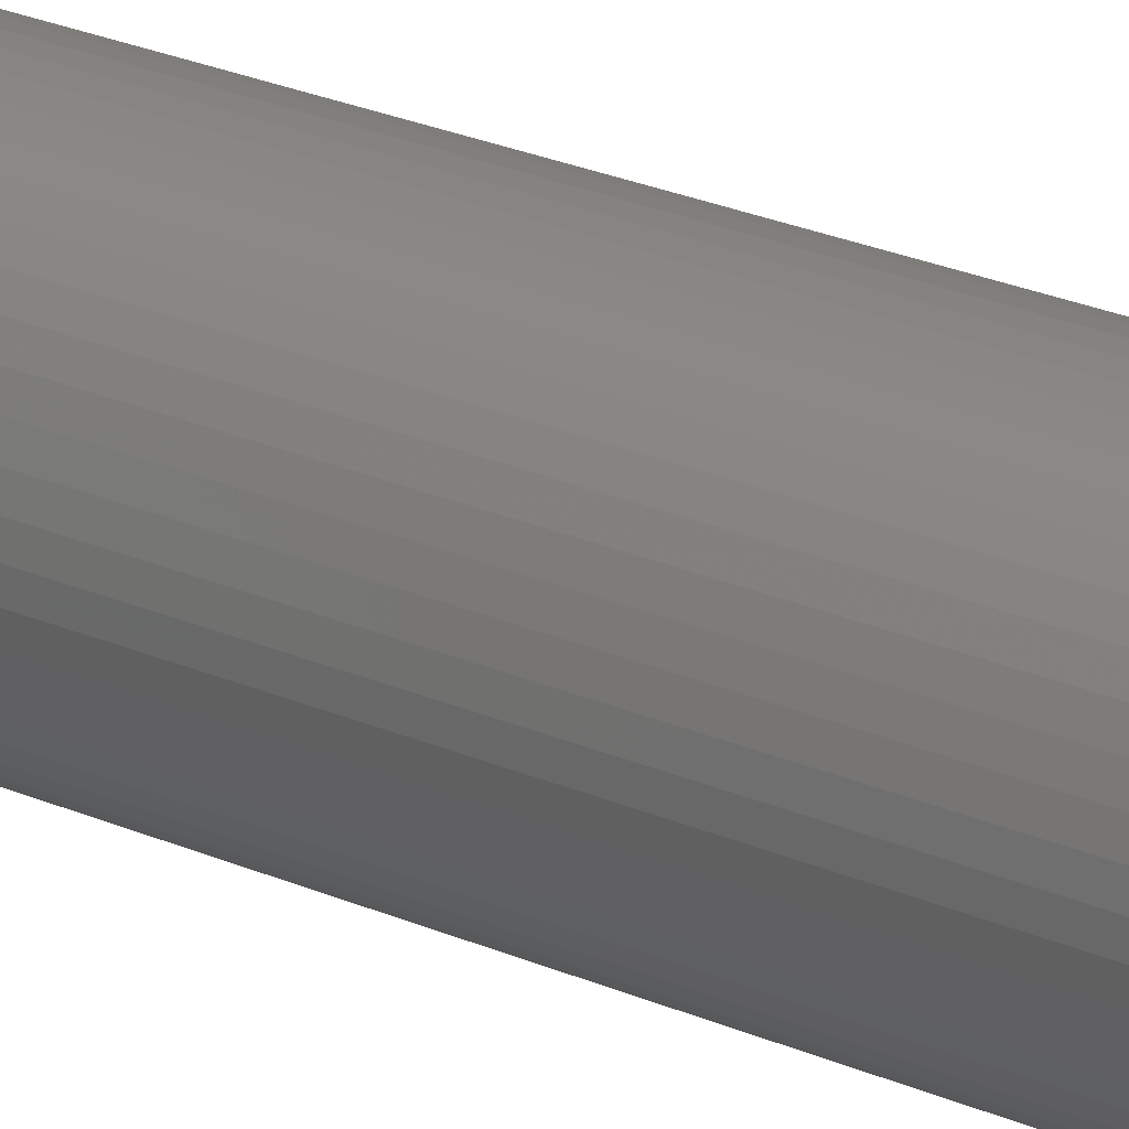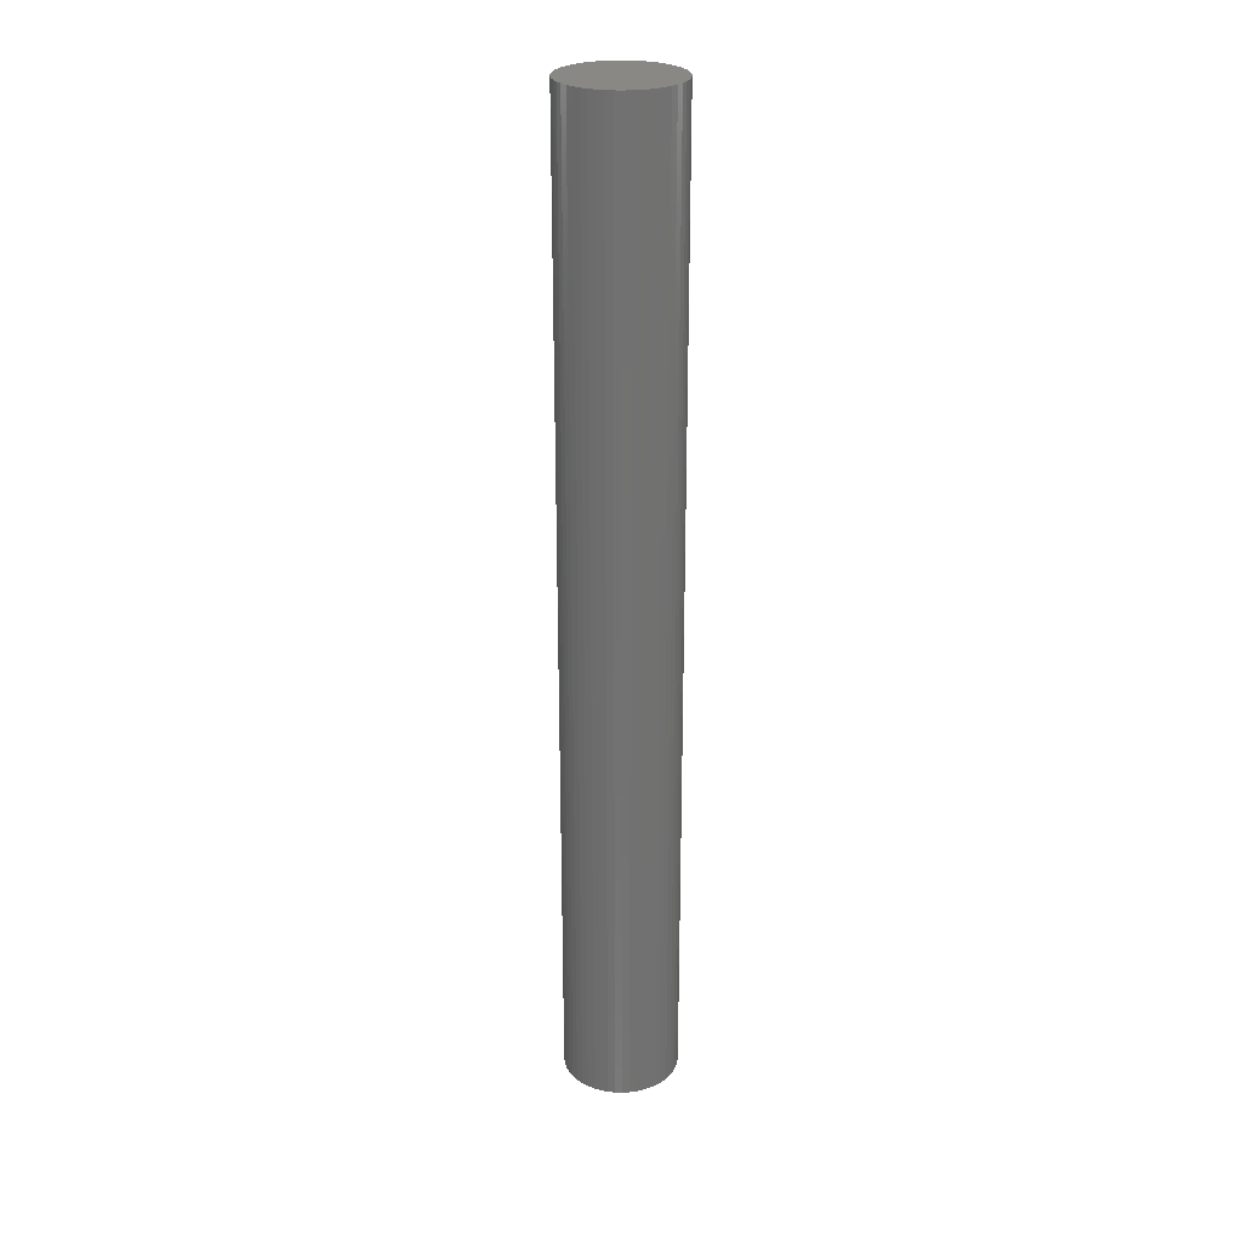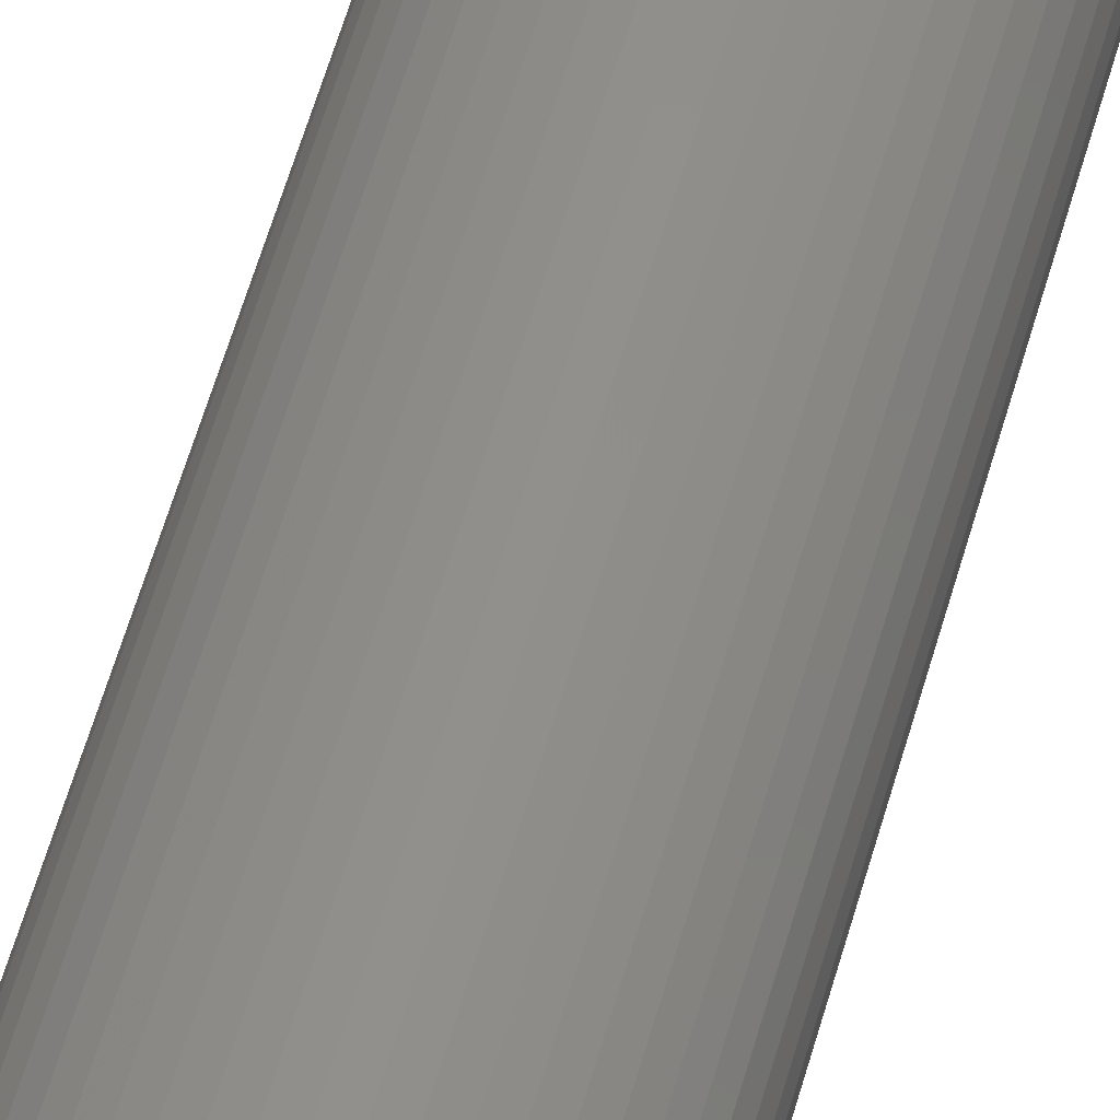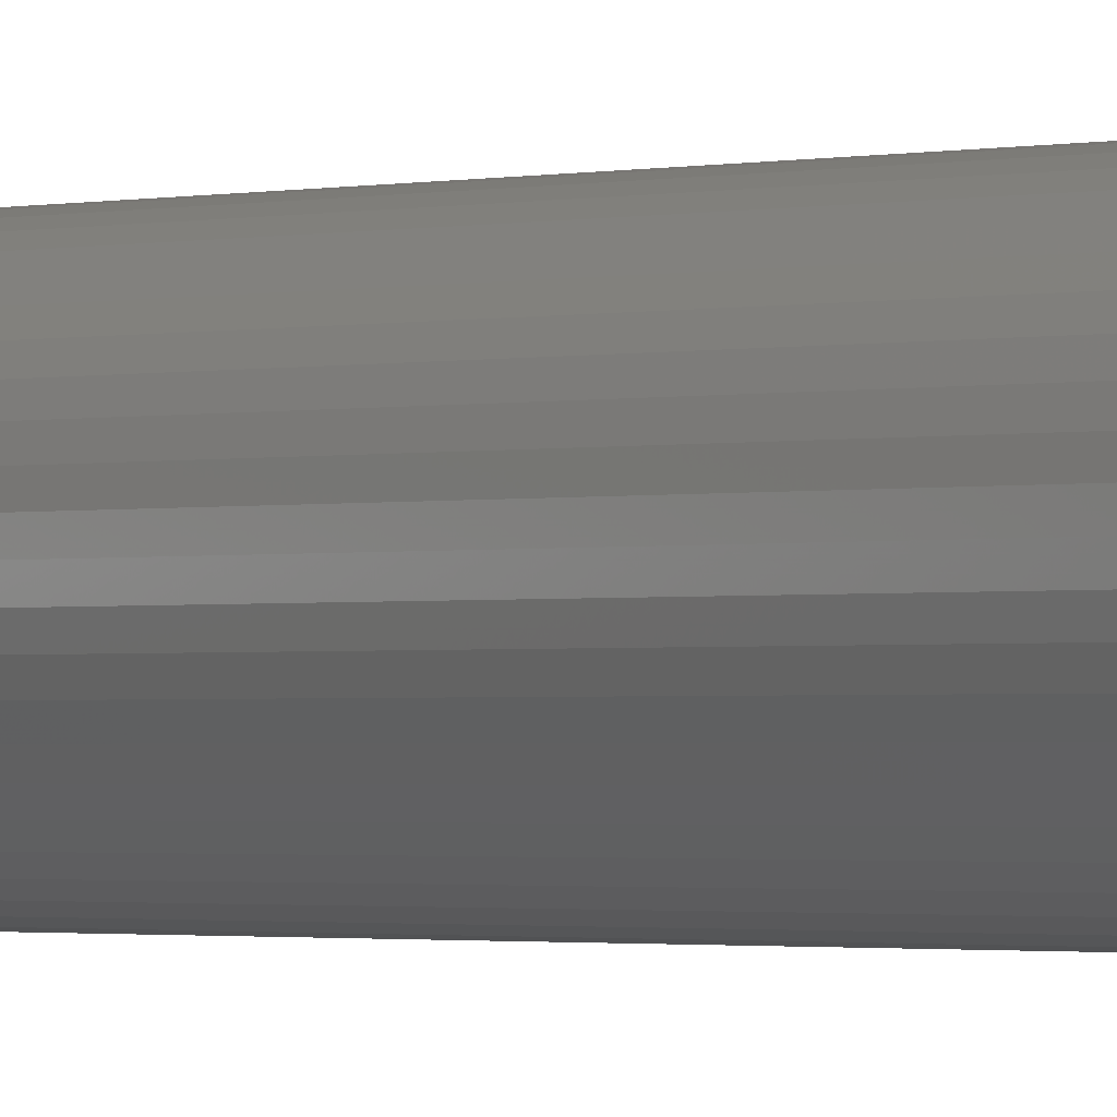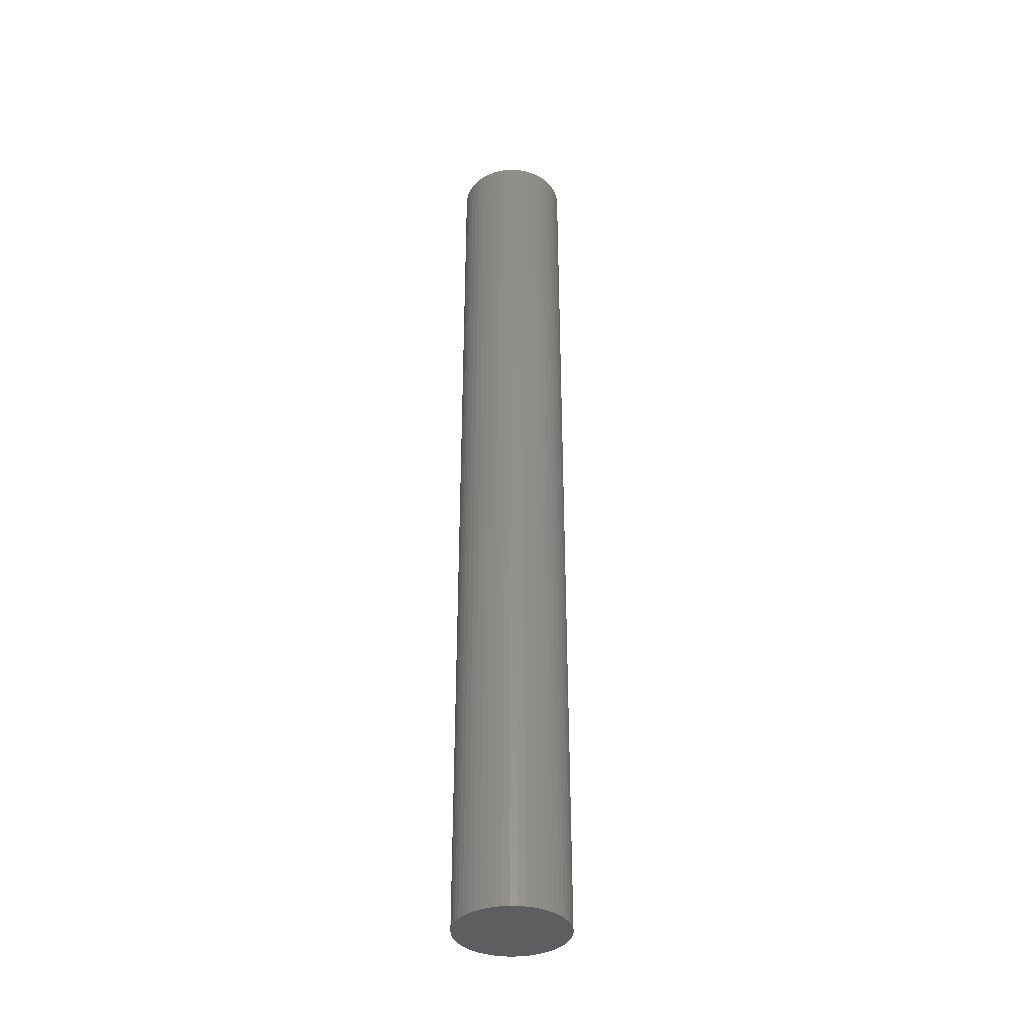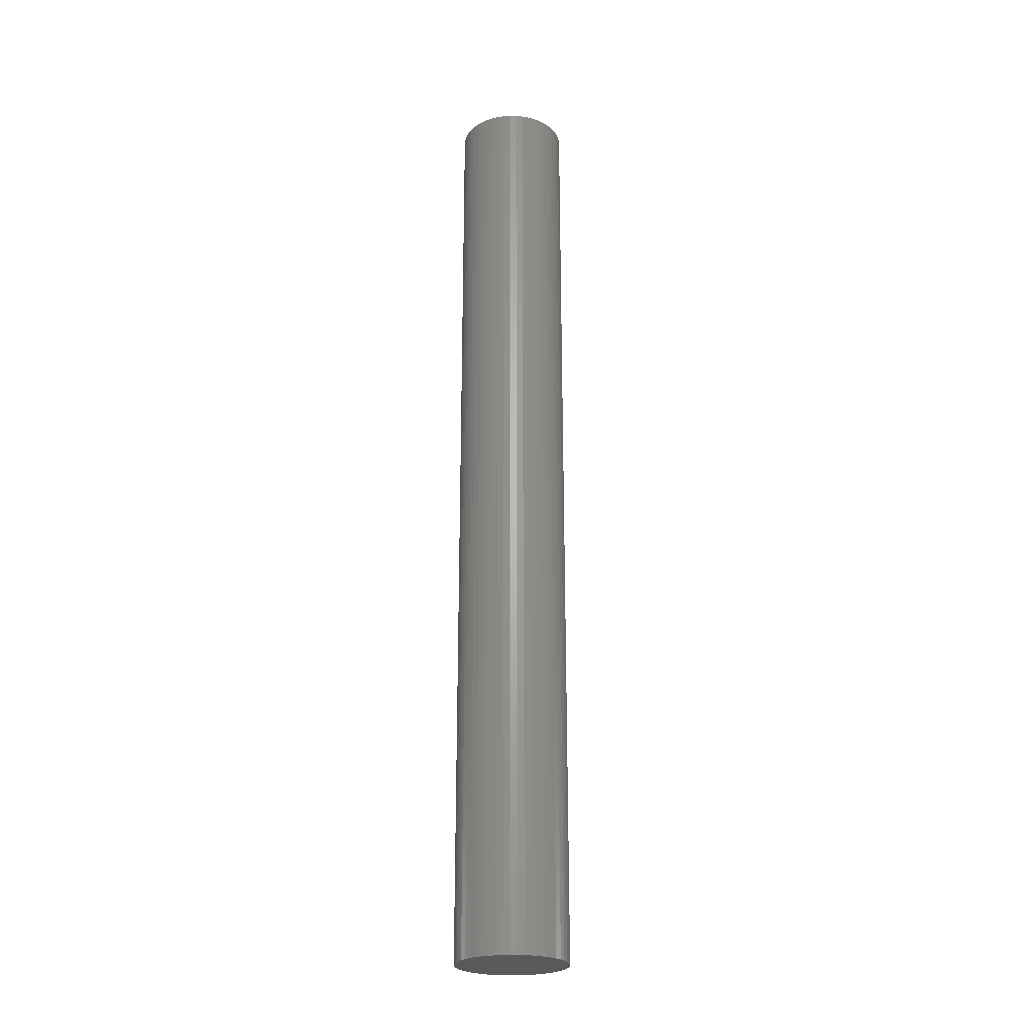
<metadata>
{"format":"stl","ext":"stl","renderer":"f3d","projection":"perspective","resolution":1024,"background":"white","views":[{"elev":18.3,"azim":-46.2,"up":"+Y"},{"elev":26.3,"azim":45.7,"up":"+Z"},{"elev":49.9,"azim":14.2,"up":"+Y"},{"elev":-0.9,"azim":142.6,"up":"+Y"},{"elev":-37.1,"azim":149.3,"up":"+Z"},{"elev":-24.4,"azim":120.8,"up":"+Z"}]}
</metadata>
<code>
# stl→obj: 100 verts, 196 faces
v 5.85 0 50
v 5.804 0.7332 -50
v 5.804 0.7332 50
v 5.85 0 -50
v 5.804 -0.7332 -50
v 5.666 -1.455 -50
v 5.666 1.455 -50
v 5.439 -2.154 -50
v 5.439 2.154 -50
v 5.126 -2.818 -50
v 5.126 2.818 -50
v 4.733 -3.439 -50
v 4.733 3.439 -50
v 4.264 -4.005 -50
v 4.264 4.005 -50
v 3.729 -4.508 -50
v 3.729 4.508 -50
v 3.135 -4.939 -50
v 3.135 4.939 -50
v 2.491 -5.293 -50
v 2.491 5.293 -50
v 1.808 -5.564 -50
v 1.808 5.564 -50
v 1.096 -5.746 -50
v 1.096 5.746 -50
v 0.3673 -5.838 -50
v 0.3673 5.838 -50
v -0.3673 -5.838 -50
v -0.3673 5.838 -50
v -1.096 -5.746 -50
v -1.096 5.746 -50
v -1.808 -5.564 -50
v -1.808 5.564 -50
v -2.491 -5.293 -50
v -2.491 5.293 -50
v -3.135 -4.939 -50
v -3.135 4.939 -50
v -3.729 -4.508 -50
v -3.729 4.508 -50
v -4.264 -4.005 -50
v -4.264 4.005 -50
v -4.733 -3.439 -50
v -4.733 3.439 -50
v -5.126 -2.818 -50
v -5.126 2.818 -50
v -5.439 -2.154 -50
v -5.439 2.154 -50
v -5.666 -1.455 -50
v -5.666 1.455 -50
v -5.804 -0.7332 -50
v -5.804 0.7332 -50
v -5.85 0 -50
v -5.439 2.154 50
v -5.666 1.455 50
v 5.126 2.818 50
v 4.733 3.439 50
v 1.808 5.564 50
v 2.491 5.293 50
v -2.491 5.293 50
v -1.808 5.564 50
v -5.126 2.818 50
v 5.666 -1.455 50
v 5.804 -0.7332 50
v 5.666 1.455 50
v 5.439 2.154 50
v 3.729 4.508 50
v 4.264 4.005 50
v -0.3673 5.838 50
v 0.3673 5.838 50
v 3.135 4.939 50
v -5.804 0.7332 50
v -4.264 4.005 50
v -4.733 3.439 50
v -3.135 4.939 50
v -3.729 -4.508 50
v -4.264 -4.005 50
v -5.439 -2.154 50
v -5.126 -2.818 50
v 3.135 -4.939 50
v 2.491 -5.293 50
v 5.439 -2.154 50
v 5.126 -2.818 50
v 4.733 -3.439 50
v 4.264 -4.005 50
v 3.729 -4.508 50
v 1.808 -5.564 50
v 1.096 5.746 50
v 1.096 -5.746 50
v 0.3673 -5.838 50
v -0.3673 -5.838 50
v -1.096 5.746 50
v -1.096 -5.746 50
v -1.808 -5.564 50
v -2.491 -5.293 50
v -3.135 -4.939 50
v -3.729 4.508 50
v -4.733 -3.439 50
v -5.666 -1.455 50
v -5.804 -0.7332 50
v -5.85 0 50
f 1 2 3
f 2 1 4
f 5 2 4
f 6 2 5
f 6 7 2
f 8 7 6
f 8 9 7
f 10 9 8
f 10 11 9
f 12 11 10
f 12 13 11
f 14 13 12
f 14 15 13
f 16 15 14
f 16 17 15
f 18 17 16
f 18 19 17
f 20 19 18
f 20 21 19
f 22 21 20
f 22 23 21
f 24 23 22
f 24 25 23
f 26 25 24
f 26 27 25
f 28 27 26
f 28 29 27
f 30 29 28
f 30 31 29
f 32 31 30
f 32 33 31
f 34 33 32
f 34 35 33
f 36 35 34
f 36 37 35
f 38 37 36
f 38 39 37
f 40 39 38
f 40 41 39
f 42 41 40
f 42 43 41
f 44 43 42
f 44 45 43
f 46 45 44
f 46 47 45
f 48 47 46
f 48 49 47
f 50 49 48
f 50 51 49
f 51 50 52
f 49 53 47
f 53 49 54
f 55 13 56
f 13 55 11
f 21 57 58
f 57 21 23
f 33 59 60
f 59 33 35
f 47 61 45
f 61 47 53
f 62 5 63
f 5 62 6
f 3 7 64
f 7 3 2
f 65 11 55
f 11 65 9
f 15 66 67
f 66 15 17
f 27 68 69
f 68 27 29
f 19 58 70
f 58 19 21
f 51 54 49
f 54 51 71
f 43 72 41
f 72 43 73
f 35 74 59
f 74 35 37
f 40 75 76
f 75 40 38
f 44 77 46
f 77 44 78
f 20 79 80
f 79 20 18
f 56 15 67
f 15 56 13
f 3 63 1
f 64 63 3
f 64 62 63
f 65 62 64
f 65 81 62
f 55 81 65
f 55 82 81
f 56 82 55
f 56 83 82
f 67 83 56
f 67 84 83
f 66 84 67
f 66 85 84
f 70 85 66
f 70 79 85
f 58 79 70
f 58 80 79
f 57 80 58
f 57 86 80
f 87 86 57
f 87 88 86
f 69 88 87
f 69 89 88
f 68 89 69
f 68 90 89
f 91 90 68
f 91 92 90
f 60 92 91
f 60 93 92
f 59 93 60
f 59 94 93
f 74 94 59
f 74 95 94
f 96 95 74
f 96 75 95
f 72 75 96
f 72 76 75
f 73 76 72
f 73 97 76
f 61 97 73
f 61 78 97
f 53 78 61
f 53 77 78
f 54 77 53
f 54 98 77
f 71 98 54
f 71 99 98
f 99 71 100
f 23 87 57
f 87 23 25
f 25 69 87
f 69 25 27
f 52 71 51
f 71 52 100
f 29 91 68
f 91 29 31
f 39 72 96
f 72 39 41
f 63 4 1
f 4 63 5
f 81 6 62
f 6 81 8
f 84 12 83
f 12 84 14
f 46 98 48
f 98 46 77
f 48 99 50
f 99 48 98
f 40 97 42
f 97 40 76
f 28 89 90
f 89 28 26
f 26 88 89
f 88 26 24
f 18 85 79
f 85 18 16
f 64 9 65
f 9 64 7
f 17 70 66
f 70 17 19
f 45 73 43
f 73 45 61
f 31 60 91
f 60 31 33
f 37 96 74
f 96 37 39
f 82 8 81
f 8 82 10
f 83 10 82
f 10 83 12
f 50 100 52
f 100 50 99
f 42 78 44
f 78 42 97
f 24 86 88
f 86 24 22
f 22 80 86
f 80 22 20
f 16 84 85
f 84 16 14
f 30 90 92
f 90 30 28
f 36 94 95
f 94 36 34
f 34 93 94
f 93 34 32
f 38 95 75
f 95 38 36
f 32 92 93
f 92 32 30

</code>
